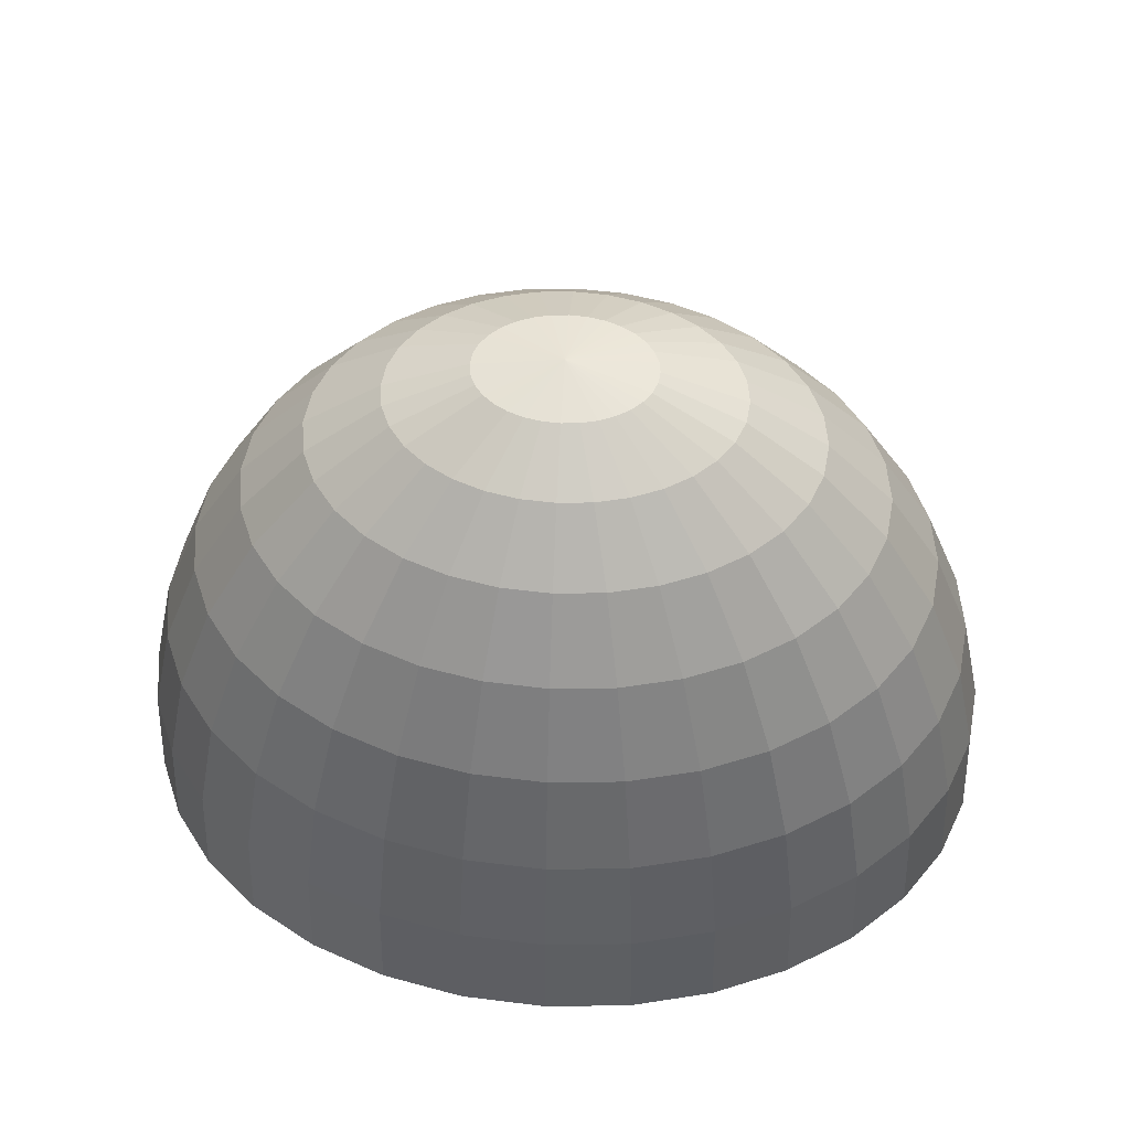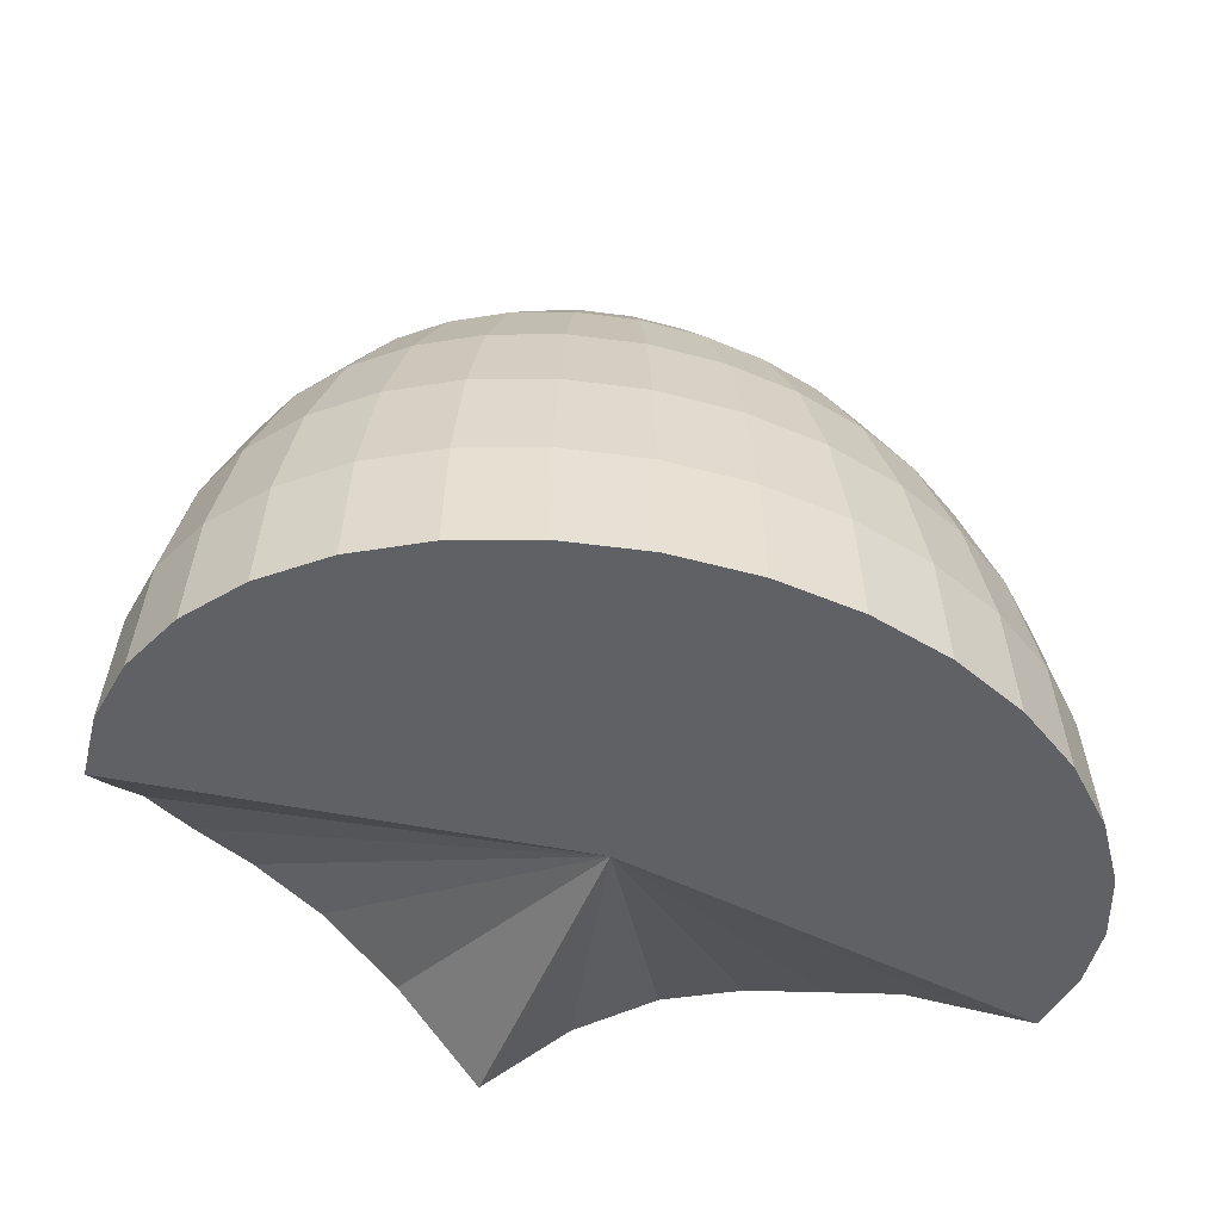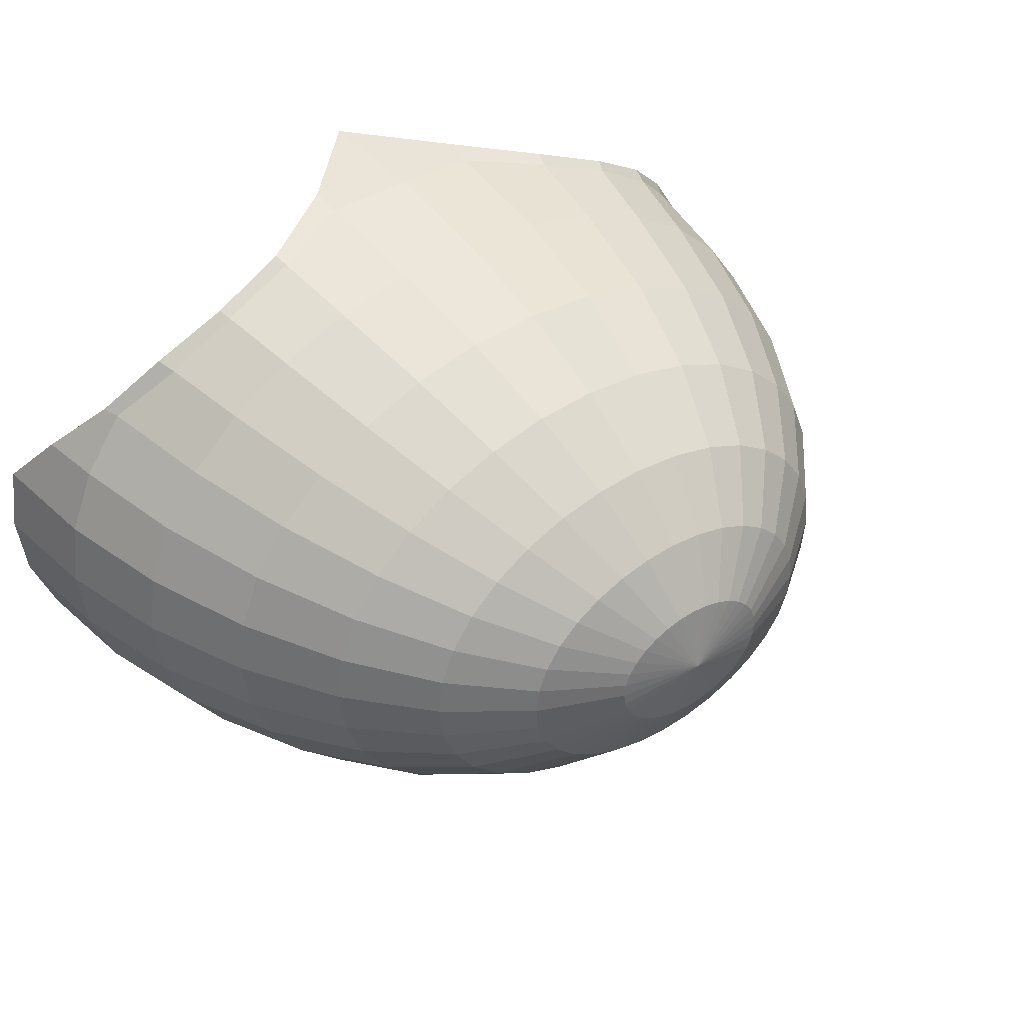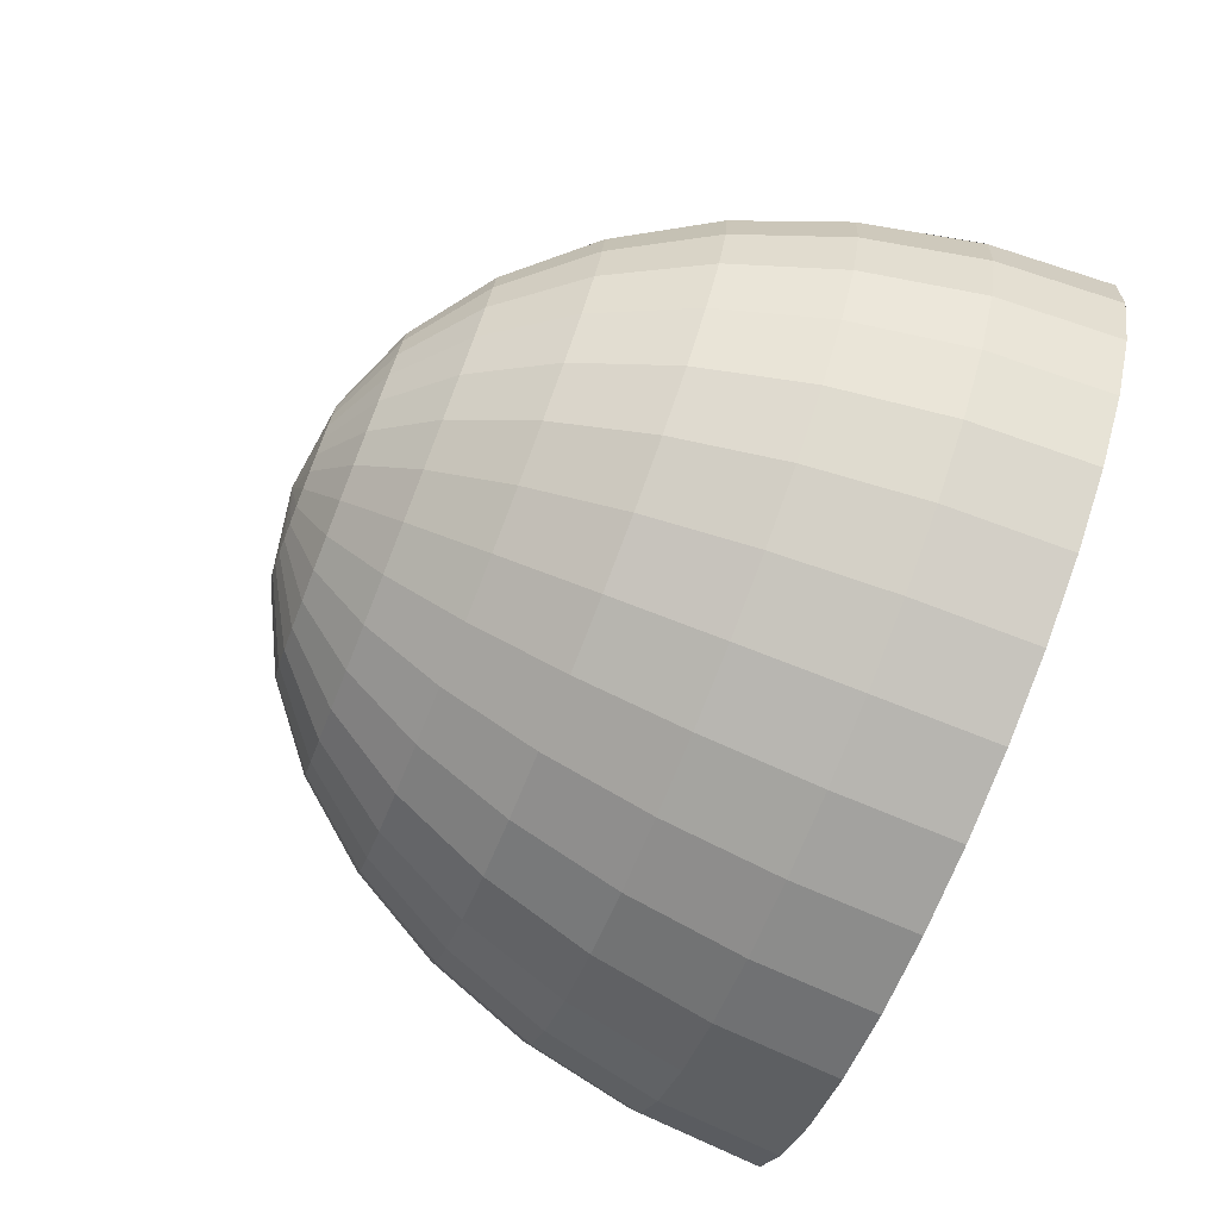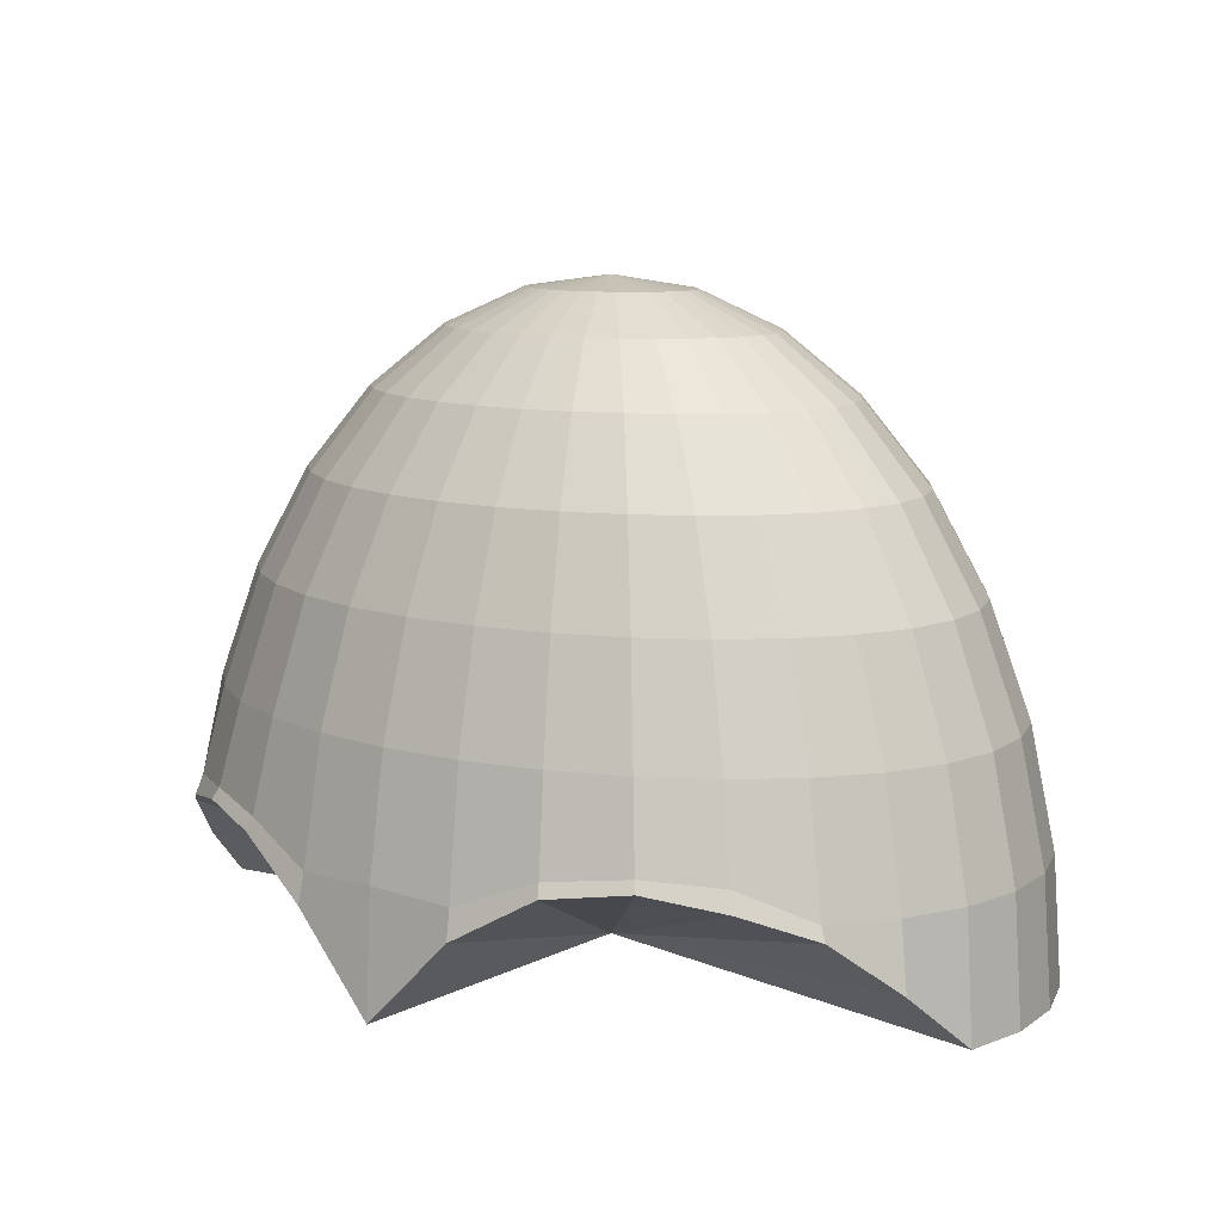
<metadata>
{"format":"obj","ext":"obj","renderer":"f3d","projection":"perspective","resolution":1024,"background":"white","views":[{"elev":53.4,"azim":-176.6,"up":"+Y"},{"elev":-48.3,"azim":158.7,"up":"+Y"},{"elev":39.0,"azim":142.8,"up":"+Z"},{"elev":-76.2,"azim":-111.6,"up":"+Z"},{"elev":10.4,"azim":38.7,"up":"+Y"}]}
</metadata>
<code>
o Sphere.006
v -1e-06 1.309 -0.287
v -1e-06 1.389 -0.1463
v 0.03806 1.389 -0.1435
v 0.07466 1.309 -0.2815
v -1e-06 1.18 -0.4167
v 0.1084 1.18 -0.4087
v -1e-06 1.006 -0.5303
v 0.1379 1.006 -0.5201
v -1e-06 0.7935 -0.6236
v 0.1622 0.7935 -0.6116
v -1e-06 0.5515 -0.6929
v 0.1802 0.5515 -0.6796
v -1e-06 0.2888 -0.7356
v 0.1913 0.2888 -0.7215
v -1e-06 0.01571 -0.75
v 0.1951 0.01571 -0.7356
v -1e-06 1.416 1e-06
v 0.3753 0.2888 -0.6796
v 0.3827 0.01571 -0.6929
v 0.07466 1.389 -0.1352
v 0.1464 1.309 -0.2652
v 0.2126 1.18 -0.385
v 0.2706 1.006 -0.49
v 0.3182 0.7935 -0.5761
v 0.3536 0.5515 -0.6402
v 0.3928 1.006 -0.441
v 0.4619 0.7935 -0.5185
v 0.5133 0.5515 -0.5761
v 0.5449 0.2888 -0.6116
v 0.5556 0.01571 -0.6236
v 0.1084 1.389 -0.1217
v 0.2126 1.309 -0.2386
v 0.3087 1.18 -0.3465
v 0.1379 1.389 -0.1035
v 0.2706 1.309 -0.2029
v 0.3928 1.18 -0.2946
v 0.5 1.006 -0.375
v 0.5879 0.7935 -0.441
v 0.6533 0.5515 -0.49
v 0.6935 0.2888 -0.5201
v 0.7071 0.01571 -0.5303
v 0.5879 1.006 -0.2946
v 0.6913 0.7935 -0.3465
v 0.7682 0.5515 -0.385
v 0.8155 0.2888 -0.4087
v 0.8315 0.01571 -0.4167
v 0.1622 1.389 -0.08129
v 0.3182 1.309 -0.1595
v 0.4619 1.18 -0.2315
v 0.1802 1.389 -0.05599
v 0.3536 1.309 -0.1098
v 0.5133 1.18 -0.1595
v 0.6533 1.006 -0.2029
v 0.7682 0.7935 -0.2386
v 0.8536 0.5515 -0.2652
v 0.9061 0.2888 -0.2815
v 0.9239 0.01571 -0.287
v 0.8155 0.7935 -0.1217
v 0.9061 0.5515 -0.1352
v 0.9619 0.2888 -0.1435
v 0.9808 0.01571 -0.1463
v 0.1913 1.389 -0.02855
v 0.3753 1.309 -0.05599
v 0.5449 1.18 -0.08129
v 0.6935 1.006 -0.1035
v 0.1951 1.389 0
v 0.3827 1.309 0
v 0.5556 1.18 0
v 0.7071 1.006 0
v 0.8315 0.7935 0
v 0.9239 0.5515 0
v 0.9808 0.2888 -1e-06
v 1 0.01571 -1e-06
v 0.8155 0.7935 0.1217
v 0.9061 0.5515 0.1352
v 0.9619 0.2888 0.1435
v 0.9808 0.01571 0.1463
v 0.1913 1.389 0.02855
v 0.3753 1.309 0.05599
v 0.5449 1.18 0.08129
v 0.6935 1.006 0.1035
v 0.3536 1.309 0.1098
v 0.5133 1.18 0.1595
v 0.6533 1.006 0.2029
v 0.7682 0.7935 0.2386
v 0.8536 0.5515 0.2652
v 0.9061 0.2888 0.2815
v 0.9239 0.1424 0.287
v 0.1802 1.389 0.05599
v 0.7682 0.5515 0.385
v 0.8155 0.2888 0.4087
v 0.8315 0.2583 0.4167
v 0.1622 1.389 0.08129
v 0.3182 1.309 0.1595
v 0.4619 1.18 0.2315
v 0.5879 1.006 0.2946
v 0.6913 0.7935 0.3465
v 0.3928 1.18 0.2946
v 0.5 1.006 0.375
v 0.5879 0.7935 0.441
v 0.6533 0.5515 0.49
v 0.6935 0.359 0.5201
v 0.7071 0.3145 0.5303
v 0.1379 1.389 0.1035
v 0.2706 1.309 0.2029
v 0.5449 0.3713 0.6116
v 0.5556 0.3467 0.6236
v 0.1084 1.389 0.1217
v 0.2126 1.309 0.2386
v 0.3087 1.18 0.3465
v 0.3928 1.006 0.441
v 0.4619 0.7935 0.5185
v 0.5133 0.5515 0.5761
v 0.2126 1.18 0.385
v 0.2706 1.006 0.49
v 0.3182 0.7935 0.5761
v 0.3536 0.5515 0.6402
v 0.3753 0.3513 0.6796
v 0.3827 0.3218 0.6929
v 0.07466 1.389 0.1352
v 0.1464 1.309 0.2652
v 0.1913 0.2784 0.7215
v 0.1951 0.2126 0.7356
v 0.03806 1.389 0.1435
v 0.07466 1.309 0.2815
v 0.1084 1.18 0.4087
v 0.1379 1.006 0.5201
v 0.1622 0.7935 0.6116
v 0.1802 0.5515 0.6796
v -1e-06 1.006 0.5303
v -1e-06 0.7935 0.6236
v -1e-06 0.5515 0.6929
v -1e-06 0.2888 0.7356
v -1e-06 0.01571 0.75
v -1e-06 1.389 0.1463
v -1e-06 1.309 0.287
v -1e-06 1.18 0.4167
v -0.03806 1.389 0.1435
v -0.07466 1.309 0.2815
v -0.1084 1.18 0.4087
v -0.1379 1.006 0.5201
v -0.1622 0.7935 0.6116
v -0.1802 0.5515 0.6796
v -0.1913 0.2784 0.7215
v -0.1951 0.2126 0.7356
v -0.2706 1.006 0.49
v -0.3182 0.7935 0.5761
v -0.3536 0.5515 0.6402
v -0.3753 0.3513 0.6796
v -0.3827 0.3218 0.6929
v -0.07466 1.389 0.1352
v -0.1464 1.309 0.2652
v -0.2126 1.18 0.385
v -0.1084 1.389 0.1217
v -0.2126 1.309 0.2386
v -0.3087 1.18 0.3465
v -0.3928 1.006 0.441
v -0.4619 0.7935 0.5185
v -0.5133 0.5515 0.5761
v -0.5449 0.3713 0.6116
v -0.5556 0.3467 0.6236
v -0.5879 0.7935 0.441
v -0.6533 0.5515 0.49
v -0.6935 0.359 0.5201
v -0.7071 0.3145 0.5303
v -0.1379 1.389 0.1035
v -0.2706 1.309 0.2029
v -0.3928 1.18 0.2946
v -0.5 1.006 0.375
v -0.3182 1.309 0.1595
v -0.4619 1.18 0.2315
v -0.5879 1.006 0.2946
v -0.6913 0.7935 0.3465
v -0.7682 0.5515 0.385
v -0.8155 0.2888 0.4087
v -0.8315 0.2583 0.4167
v -0.1622 1.389 0.08129
v -0.8536 0.5515 0.2652
v -0.9061 0.2888 0.2815
v -0.9239 0.1424 0.287
v -0.1802 1.389 0.05599
v -0.3536 1.309 0.1098
v -0.5133 1.18 0.1595
v -0.6533 1.006 0.2029
v -0.7682 0.7935 0.2386
v -0.3753 1.309 0.05599
v -0.5449 1.18 0.08129
v -0.6935 1.006 0.1035
v -0.8155 0.7935 0.1217
v -0.9061 0.5515 0.1352
v -0.9619 0.2888 0.1435
v -0.9808 0.01571 0.1463
v -0.1913 1.389 0.02855
v -0.9239 0.5515 0
v -0.9808 0.2888 -1e-06
v -1 0.01571 -1e-06
v -0.1951 1.389 0
v -0.3827 1.309 0
v -0.5556 1.18 0
v -0.7071 1.006 0
v -0.8315 0.7935 0
v -0.5449 1.18 -0.08129
v -0.6935 1.006 -0.1035
v -0.8155 0.7935 -0.1217
v -0.9061 0.5515 -0.1352
v -0.9619 0.2888 -0.1435
v -0.9808 0.01571 -0.1463
v -0.1913 1.389 -0.02855
v -0.3753 1.309 -0.05599
v -0.9061 0.2888 -0.2815
v -0.9239 0.01571 -0.287
v -0.1802 1.389 -0.05599
v -0.3536 1.309 -0.1098
v -0.5133 1.18 -0.1595
v -0.6533 1.006 -0.2029
v -0.7682 0.7935 -0.2386
v -0.8536 0.5515 -0.2652
v -0.4619 1.18 -0.2315
v -0.5879 1.006 -0.2946
v -0.6913 0.7935 -0.3465
v -0.7682 0.5515 -0.385
v -0.8155 0.2888 -0.4087
v -0.8315 0.01571 -0.4167
v -0.1622 1.389 -0.08129
v -0.3182 1.309 -0.1595
v -0.6935 0.2888 -0.5201
v -0.7071 0.01571 -0.5303
v -0.1379 1.389 -0.1035
v -0.2706 1.309 -0.2029
v -0.3928 1.18 -0.2946
v -0.5 1.006 -0.375
v -0.5879 0.7935 -0.441
v -0.6533 0.5515 -0.49
v -0.3928 1.006 -0.441
v -0.4619 0.7935 -0.5185
v -0.5133 0.5515 -0.5761
v -0.5449 0.2888 -0.6116
v -0.5556 0.01571 -0.6236
v -0.1084 1.389 -0.1217
v -0.2126 1.309 -0.2386
v -0.3087 1.18 -0.3465
v -0.07466 1.389 -0.1352
v -0.1464 1.309 -0.2652
v -0.2126 1.18 -0.385
v -0.2706 1.006 -0.49
v -0.3182 0.7935 -0.5761
v -0.3536 0.5515 -0.6402
v -0.3753 0.2888 -0.6796
v -0.3827 0.01571 -0.6929
v -0.1622 0.7935 -0.6116
v -0.1802 0.5515 -0.6796
v -0.1913 0.2888 -0.7215
v -0.1951 0.01571 -0.7356
v -0.03806 1.389 -0.1435
v -0.07466 1.309 -0.2815
v -0.1084 1.18 -0.4087
v -0.1379 1.006 -0.5201
v 0 0.01571 -0
f 1 2 3 4
f 5 1 4 6
f 7 5 6 8
f 9 7 8 10
f 11 9 10 12
f 13 11 12 14
f 15 13 14 16
f 2 17 3
f 16 14 18 19
f 3 17 20
f 4 3 20 21
f 6 4 21 22
f 8 6 22 23
f 10 8 23 24
f 12 10 24 25
f 14 12 25 18
f 24 23 26 27
f 25 24 27 28
f 18 25 28 29
f 19 18 29 30
f 20 17 31
f 21 20 31 32
f 22 21 32 33
f 23 22 33 26
f 31 17 34
f 32 31 34 35
f 33 32 35 36
f 26 33 36 37
f 27 26 37 38
f 28 27 38 39
f 29 28 39 40
f 30 29 40 41
f 38 37 42 43
f 39 38 43 44
f 40 39 44 45
f 41 40 45 46
f 34 17 47
f 35 34 47 48
f 36 35 48 49
f 37 36 49 42
f 48 47 50 51
f 49 48 51 52
f 42 49 52 53
f 43 42 53 54
f 44 43 54 55
f 45 44 55 56
f 46 45 56 57
f 47 17 50
f 55 54 58 59
f 56 55 59 60
f 57 56 60 61
f 50 17 62
f 51 50 62 63
f 52 51 63 64
f 53 52 64 65
f 54 53 65 58
f 63 62 66 67
f 64 63 67 68
f 65 64 68 69
f 58 65 69 70
f 59 58 70 71
f 60 59 71 72
f 61 60 72 73
f 62 17 66
f 71 70 74 75
f 72 71 75 76
f 73 72 76 77
f 66 17 78
f 67 66 78 79
f 68 67 79 80
f 69 68 80 81
f 70 69 81 74
f 80 79 82 83
f 81 80 83 84
f 74 81 84 85
f 75 74 85 86
f 76 75 86 87
f 77 76 87 88
f 78 17 89
f 79 78 89 82
f 87 86 90 91
f 88 87 91 92
f 89 17 93
f 82 89 93 94
f 83 82 94 95
f 84 83 95 96
f 85 84 96 97
f 86 85 97 90
f 96 95 98 99
f 97 96 99 100
f 90 97 100 101
f 91 90 101 102
f 92 91 102 103
f 93 17 104
f 94 93 104 105
f 95 94 105 98
f 103 102 106 107
f 104 17 108
f 105 104 108 109
f 98 105 109 110
f 99 98 110 111
f 100 99 111 112
f 101 100 112 113
f 102 101 113 106
f 111 110 114 115
f 112 111 115 116
f 113 112 116 117
f 106 113 117 118
f 107 106 118 119
f 108 17 120
f 109 108 120 121
f 110 109 121 114
f 119 118 122 123
f 120 17 124
f 121 120 124 125
f 114 121 125 126
f 115 114 126 127
f 116 115 127 128
f 117 116 128 129
f 118 117 129 122
f 128 127 130 131
f 129 128 131 132
f 122 129 132 133
f 123 122 133 134
f 124 17 135
f 125 124 135 136
f 126 125 136 137
f 127 126 137 130
f 135 17 138
f 136 135 138 139
f 137 136 139 140
f 130 137 140 141
f 131 130 141 142
f 132 131 142 143
f 133 132 143 144
f 134 133 144 145
f 142 141 146 147
f 143 142 147 148
f 144 143 148 149
f 145 144 149 150
f 138 17 151
f 139 138 151 152
f 140 139 152 153
f 141 140 153 146
f 152 151 154 155
f 153 152 155 156
f 146 153 156 157
f 147 146 157 158
f 148 147 158 159
f 149 148 159 160
f 150 149 160 161
f 151 17 154
f 159 158 162 163
f 160 159 163 164
f 161 160 164 165
f 154 17 166
f 155 154 166 167
f 156 155 167 168
f 157 156 168 169
f 158 157 169 162
f 168 167 170 171
f 169 168 171 172
f 162 169 172 173
f 163 162 173 174
f 164 163 174 175
f 165 164 175 176
f 166 17 177
f 167 166 177 170
f 175 174 178 179
f 176 175 179 180
f 177 17 181
f 170 177 181 182
f 171 170 182 183
f 172 171 183 184
f 173 172 184 185
f 174 173 185 178
f 183 182 186 187
f 184 183 187 188
f 185 184 188 189
f 178 185 189 190
f 179 178 190 191
f 180 179 191 192
f 181 17 193
f 182 181 193 186
f 191 190 194 195
f 192 191 195 196
f 193 17 197
f 186 193 197 198
f 187 186 198 199
f 188 187 199 200
f 189 188 200 201
f 190 189 201 194
f 200 199 202 203
f 201 200 203 204
f 194 201 204 205
f 195 194 205 206
f 196 195 206 207
f 197 17 208
f 198 197 208 209
f 199 198 209 202
f 207 206 210 211
f 208 17 212
f 209 208 212 213
f 202 209 213 214
f 203 202 214 215
f 204 203 215 216
f 205 204 216 217
f 206 205 217 210
f 215 214 218 219
f 216 215 219 220
f 217 216 220 221
f 210 217 221 222
f 211 210 222 223
f 212 17 224
f 213 212 224 225
f 214 213 225 218
f 223 222 226 227
f 224 17 228
f 225 224 228 229
f 218 225 229 230
f 219 218 230 231
f 220 219 231 232
f 221 220 232 233
f 222 221 233 226
f 232 231 234 235
f 233 232 235 236
f 226 233 236 237
f 227 226 237 238
f 228 17 239
f 229 228 239 240
f 230 229 240 241
f 231 230 241 234
f 240 239 242 243
f 241 240 243 244
f 234 241 244 245
f 235 234 245 246
f 236 235 246 247
f 237 236 247 248
f 238 237 248 249
f 239 17 242
f 247 246 250 251
f 248 247 251 252
f 249 248 252 253
f 242 17 254
f 243 242 254 255
f 244 243 255 256
f 245 244 256 257
f 246 245 257 250
f 255 254 2 1
f 256 255 1 5
f 257 256 5 7
f 250 257 7 9
f 251 250 9 11
f 252 251 11 13
f 253 252 13 15
f 254 17 2
f 19 30 258
f 30 41 258
f 41 46 258
f 46 57 258
f 57 61 258
f 61 73 258
f 73 77 258
f 77 88 258
f 88 92 258
f 92 103 258
f 103 107 258
f 107 119 258
f 119 123 258
f 123 134 258
f 134 145 258
f 145 150 258
f 150 161 258
f 161 165 258
f 165 176 258
f 176 180 258
f 180 192 258
f 192 196 258
f 196 207 258
f 207 211 258
f 211 223 258
f 223 227 258
f 227 238 258
f 238 249 258
f 249 253 258
f 253 15 258
f 15 16 258
f 16 19 258

</code>
